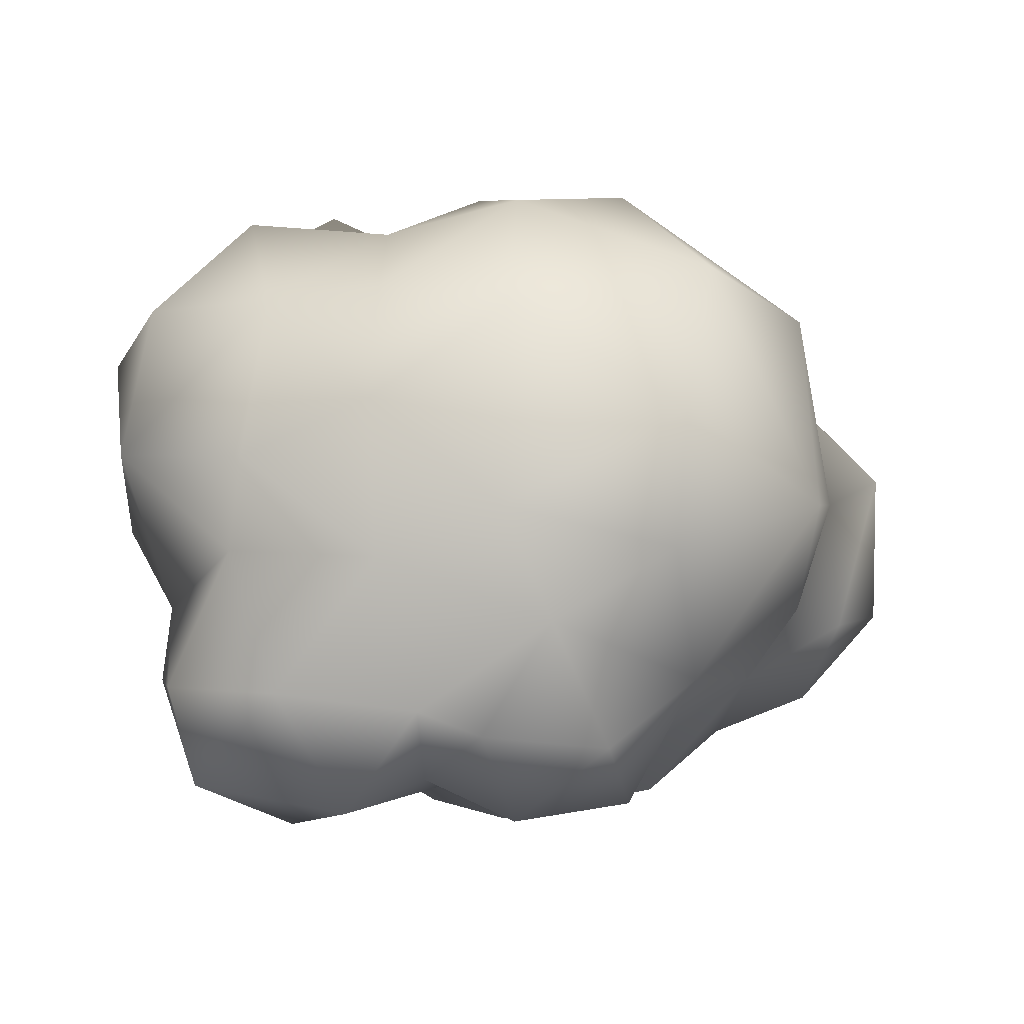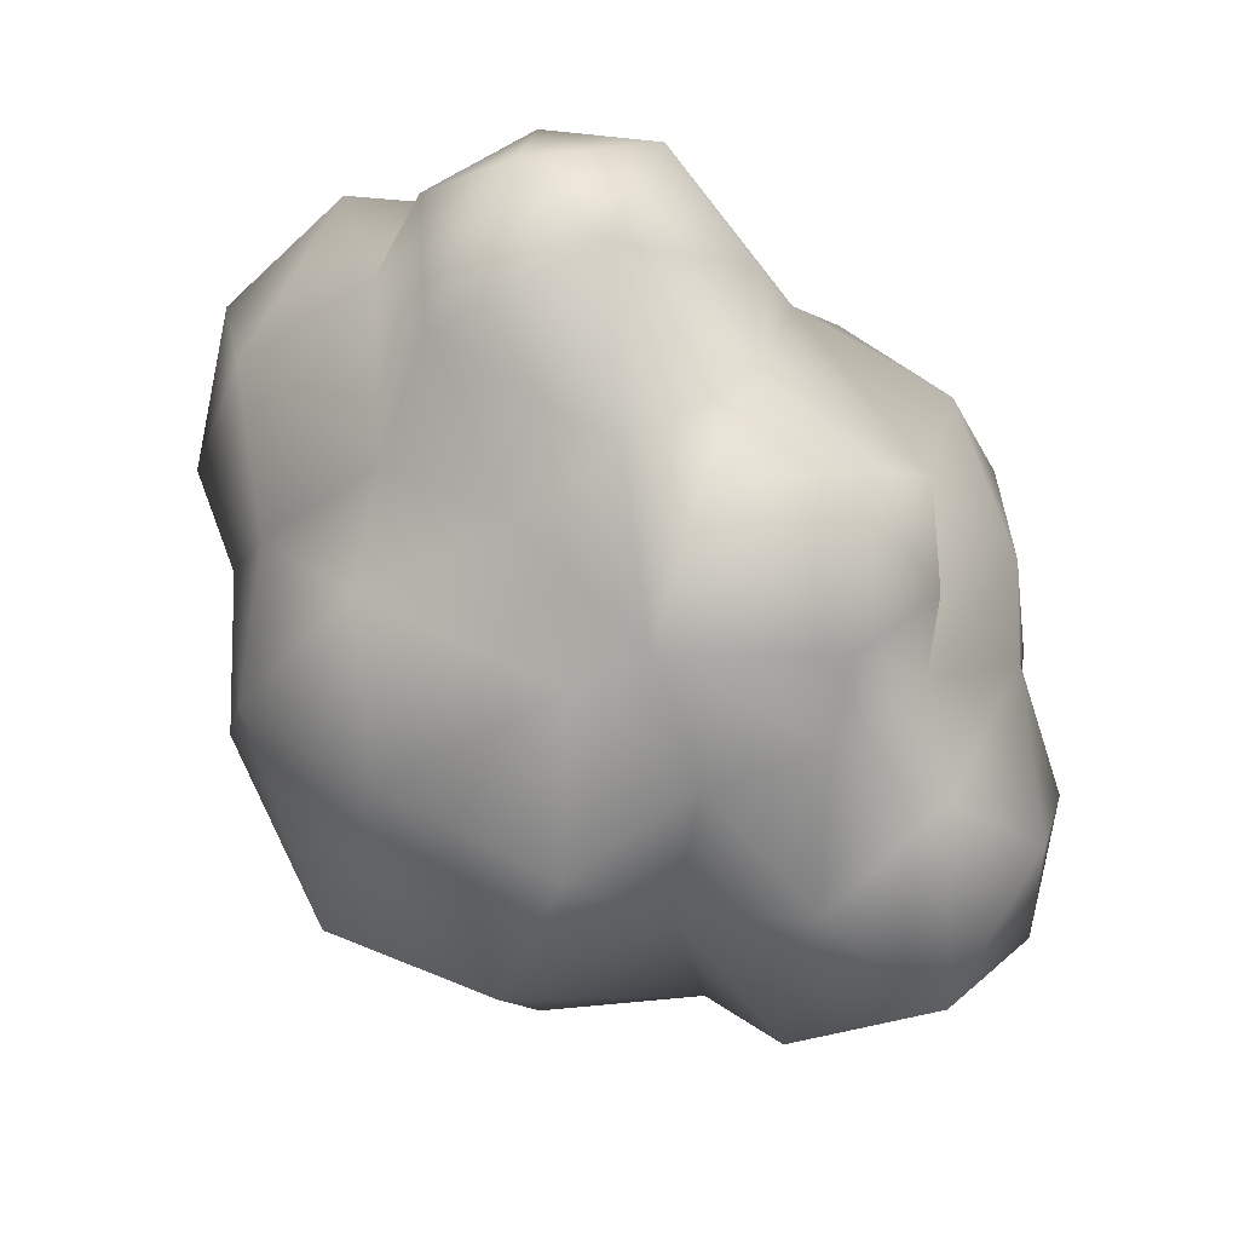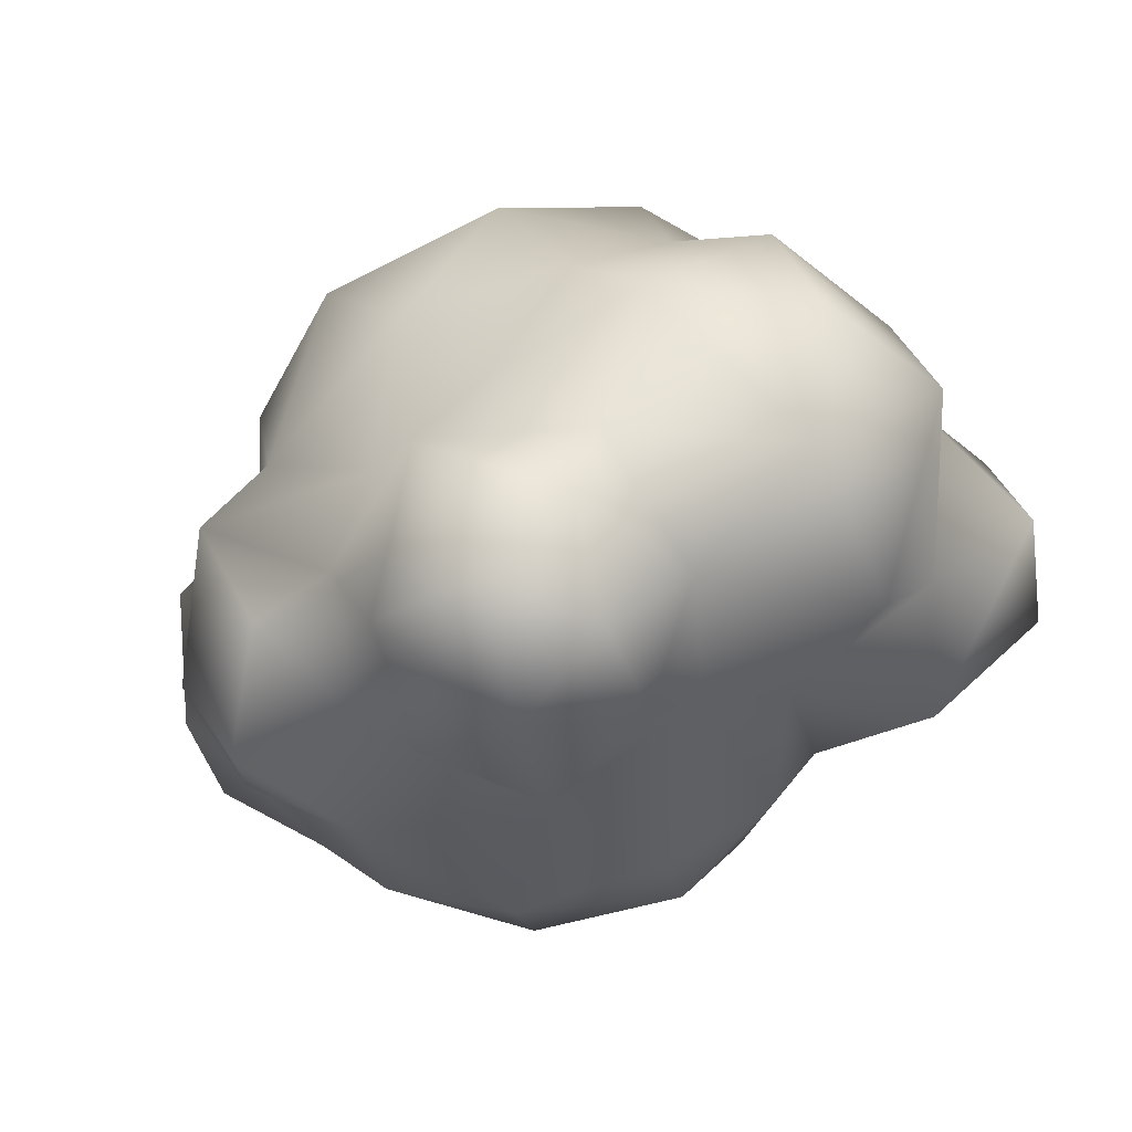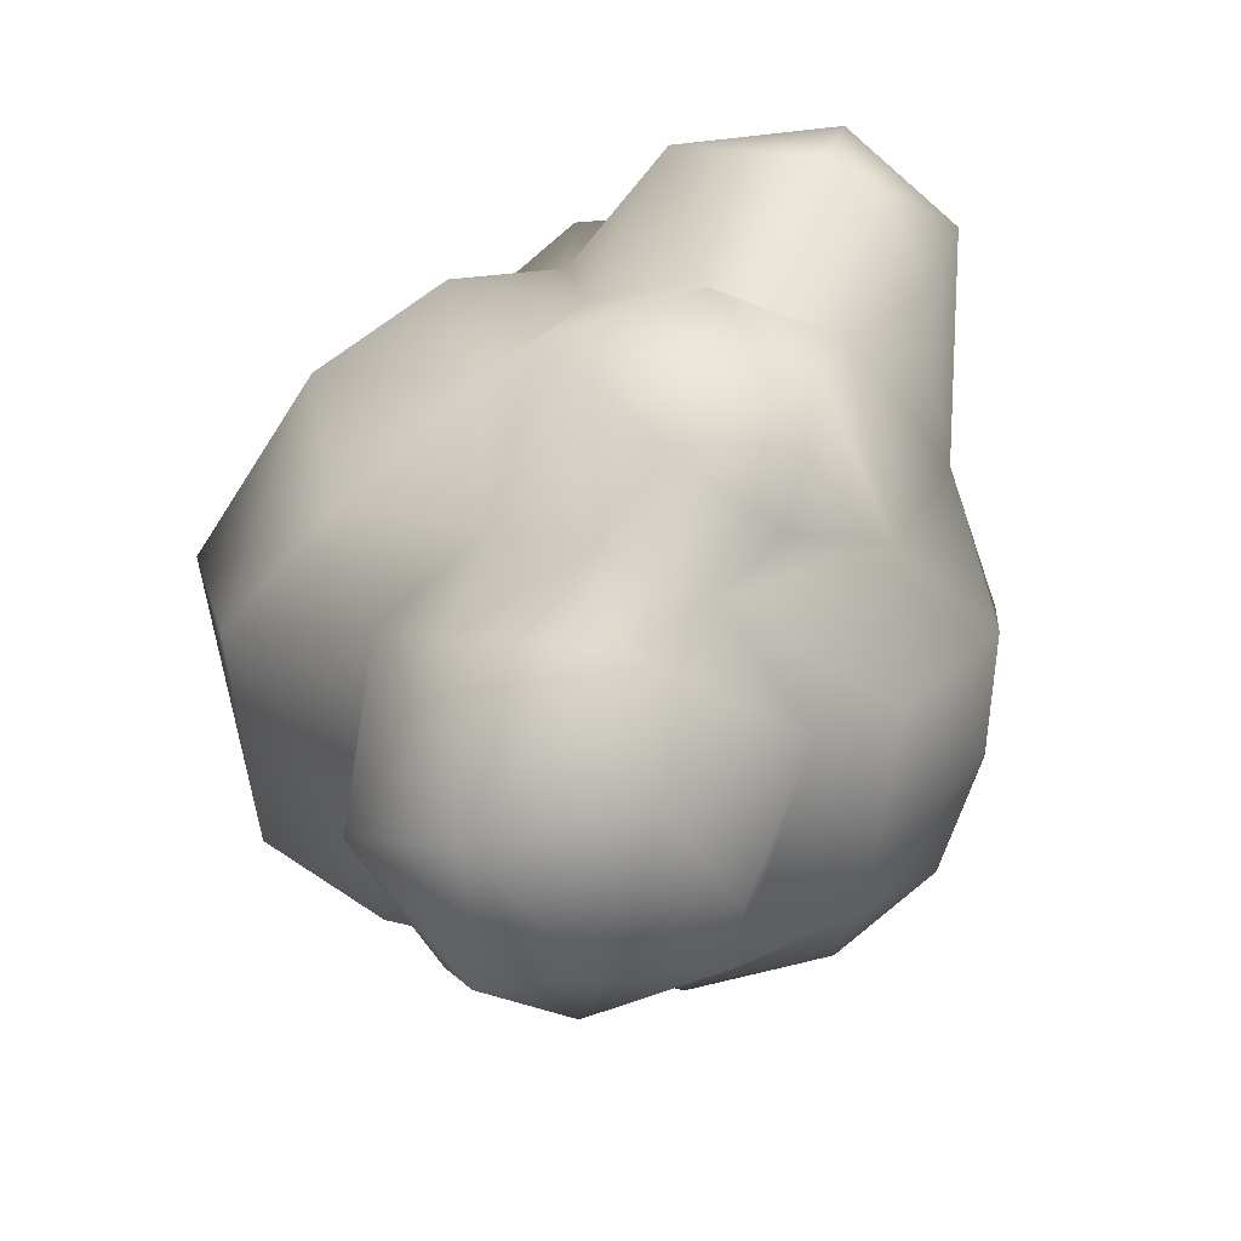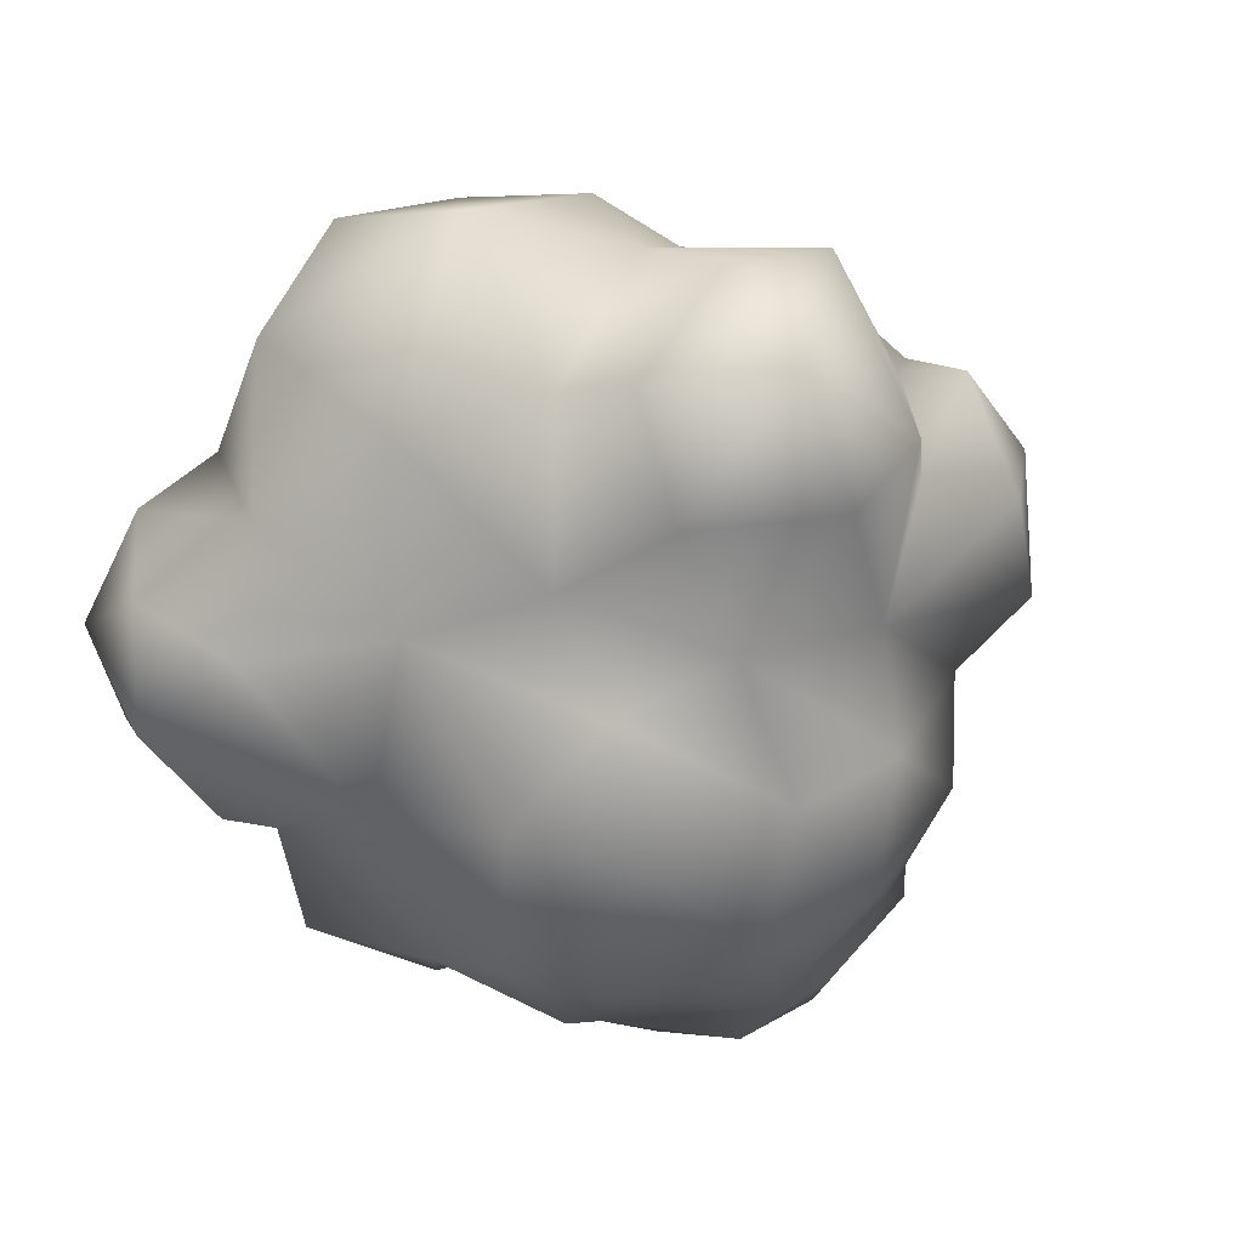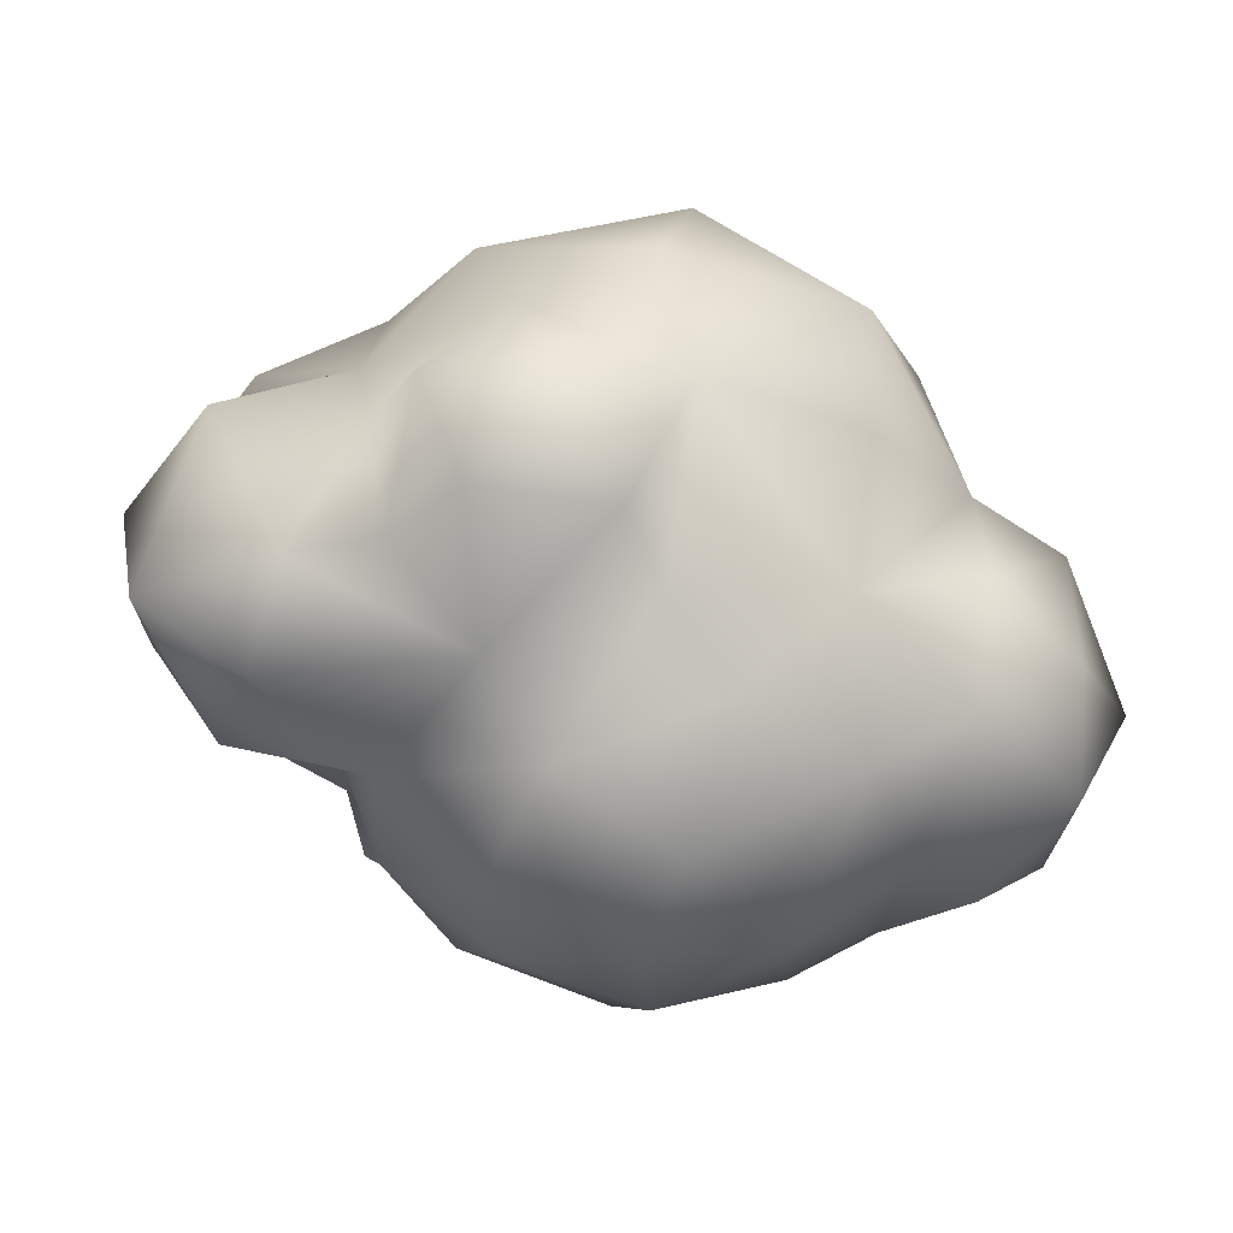
<metadata>
{"format":"obj","ext":"obj","renderer":"f3d","projection":"perspective","resolution":1024,"background":"white","views":[{"elev":-40.3,"azim":170.9,"up":"+Z"},{"elev":79.6,"azim":-115.3,"up":"+Z"},{"elev":-5.8,"azim":49.7,"up":"+Y"},{"elev":41.2,"azim":-62.2,"up":"+Z"},{"elev":-33.3,"azim":121.0,"up":"+Y"},{"elev":-17.3,"azim":-161.5,"up":"+Y"}]}
</metadata>
<code>
g ENV_RoundCloud_Medium01
v -6.676 -40.68 -12.98
v -14.69 -33.13 -21.91
v -21.36 -38.86 -5.861
v 5.377 -33.07 -23.5
v -31.73 -23.48 -14.92
v -34.13 -30.48 -6.374
v -2.965 -24.96 -30.91
v 17.86 -22.38 -23.83
v 3.278 -13.49 -32.89
v -21.13 -18.87 -28.51
v -31.54 -6.192 -18.92
v -42.47 -17.76 -12.18
v -49.45 -23.93 3.59
v -15.85 -8.232 -31.96
v -19.96 12.87 -34.07
v -51.42 -11.15 -2.406
v -52.45 -11.16 18.29
v -43.86 -3.356 -10.72
v -48.48 4.351 8.099
v -40.19 9.054 -1.038
v -14.71 -2.722 -41.9
v -34.1 10.16 -19.73
v -33.35 25.45 -15.78
v -32.77 9.765 20.26
v -39.46 -2.449 29.19
v -32.12 28.77 11.57
v -0.4447 -0.8826 -47.18
v -9.396 12.23 -44.74
v -1.013 22.78 -35.28
v 5.587 12.64 -45.07
v 10.15 -2.805 -41.08
v 12.73 9.856 -40.39
v 19.25 -5.128 -45.4
v -14.29 29.96 -28.5
v 24.88 -15.71 -40.58
v 34.23 -18.42 -26.94
v 37.28 -6.785 -42.14
v 42.53 -6.867 -27.08
v 29.59 13 -41.97
v 19.37 21.33 -27.27
v 6.38 33.11 -27.66
v -14.01 39.94 -15.98
v 41.62 4.502 -36.31
v -17.38 42.32 5.304
v 7.475 43.32 -5.535
v 42.28 -3.854 -18.12
v 34.23 -18.42 -26.94
v 36.18 16.07 -24.23
v 22.37 32.77 -13.3
v 36.01 26.07 -18.21
v 50.08 16.23 -11.4
v 28.31 -16.02 -9.351
v 17.86 -22.38 -23.83
v 34.68 34.48 -0.6794
v 21.79 35.35 2.81
v 5.768 40.22 15.35
v 48.48 -7.688 -3.622
v 22.64 -28.38 -12.01
v 5.377 -33.07 -23.5
v 20.56 30.91 16.5
v -9.476 30.82 28.55
v 31.09 -17.43 6.787
v 9.138 -39.32 -10.25
v -6.676 -40.68 -12.98
v 8.28 24.97 31.19
v -25.53 18.28 27.02
v -10.21 10.05 35.98
v -23.35 2.178 28.37
v -11.6 2.321 44.17
v 7.399 7.684 34.35
v 19.59 16.88 28.33
v -25.68 -10.38 33.19
v -2.999 -43.32 2.39
v -21.36 -38.86 -5.861
v 37.31 25.56 21.09
v -35.04 -18.65 30.82
v 48.25 24.11 5.353
v 52.45 7.801 10.68
v 37.44 9.65 27.28
v 41.94 -5.449 18.16
v 26.13 8.044 42.74
v -42.21 -26.81 20.54
v -49.45 -23.93 3.59
v -37.59 -32.97 6.919
v -34.13 -30.48 -6.374
v -24.18 -33.39 17.93
v -22.99 -22.14 29.42
v -14.43 -38.42 15.64
v 4.569 -40.94 11.57
v -19.21 -15.19 41.43
v -4.409 -32.33 26.37
v 19.09 -28.81 18.41
v 18.97 -35.42 1.721
v -16.66 -26.28 34.33
v -4.634 -23.52 44.04
v 10.32 -19.95 37.31
v 1.248 -9.109 45.45
v 8.095 -4.029 40.34
v 25.16 -10.72 47.18
v 38.74 -19.6 21.6
v 20.12 -23.69 36.91
v 35.14 -21.52 36.34
v 37.67 -6.89 43.08
v 43.28 -11.4 31.64
v 41.45 2.192 34.02
g ENV_RoundCloud_Medium01_0
f -103 -104 -105
f -102 -105 -104
f -104 -103 -101
f -103 -100 -101
f -102 -104 -99
f -98 -102 -99
f -99 -97 -98
f -96 -99 -104
f -101 -96 -104
f -101 -95 -96
f -94 -101 -100
f -95 -101 -94
f -100 -93 -94
f -99 -96 -92
f -99 -92 -97
f -92 -96 -95
f -95 -91 -92
f -93 -90 -94
f -90 -93 -89
f -94 -90 -88
f -95 -94 -88
f -90 -87 -88
f -87 -90 -89
f -86 -95 -88
f -88 -87 -86
f -85 -97 -92
f -85 -92 -91
f -86 -84 -95
f -91 -95 -84
f -84 -86 -83
f -83 -91 -84
f -87 -82 -86
f -87 -89 -81
f -81 -82 -87
f -80 -83 -86
f -80 -86 -82
f -85 -79 -97
f -78 -85 -91
f -78 -79 -85
f -78 -91 -77
f -76 -79 -78
f -78 -77 -76
f -76 -75 -79
f -75 -97 -79
f -75 -76 -74
f -76 -77 -74
f -75 -73 -97
f -74 -73 -75
f -83 -72 -91
f -91 -72 -77
f -97 -73 -71
f -97 -71 -98
f -70 -98 -71
f -69 -70 -71
f -69 -71 -73
f -69 -68 -70
f -67 -73 -74
f -67 -69 -73
f -74 -77 -66
f -66 -67 -74
f -65 -77 -72
f -77 -65 -66
f -83 -64 -72
f -72 -64 -65
f -63 -68 -69
f -69 -67 -63
f -62 -64 -83
f -62 -83 -80
f -64 -61 -65
f -62 -61 -64
f -68 -63 -60
f -59 -68 -60
f -67 -58 -63
f -67 -66 -58
f -58 -60 -63
f -65 -57 -66
f -65 -61 -57
f -56 -58 -66
f -66 -57 -56
f -56 -55 -58
f -58 -55 -60
f -54 -59 -60
f -54 -53 -59
f -57 -52 -56
f -56 -52 -55
f -57 -61 -51
f -51 -52 -57
f -51 -61 -50
f -62 -50 -61
f -49 -54 -60
f -55 -49 -60
f -54 -48 -53
f -53 -48 -47
f -51 -46 -52
f -51 -50 -46
f -45 -50 -62
f -80 -45 -62
f -49 -44 -54
f -54 -44 -48
f -48 -43 -47
f -43 -42 -47
f -46 -50 -41
f -45 -41 -50
f -80 -40 -45
f -80 -82 -40
f -45 -40 -39
f -45 -39 -41
f -40 -82 -38
f -40 -38 -39
f -39 -38 -37
f -81 -38 -82
f -39 -36 -41
f -37 -36 -39
f -46 -41 -35
f -36 -35 -41
f -38 -81 -34
f -38 -34 -37
f -43 -33 -42
f -33 -32 -42
f -31 -46 -35
f -52 -46 -31
f -81 -30 -34
f -81 -89 -30
f -52 -31 -29
f -55 -52 -29
f -29 -28 -55
f -28 -29 -31
f -28 -49 -55
f -35 -27 -31
f -27 -28 -31
f -26 -49 -28
f -26 -28 -27
f -44 -49 -26
f -35 -25 -27
f -25 -35 -36
f -24 -30 -89
f -23 -24 -89
f -22 -24 -23
f -21 -22 -23
f -22 -20 -24
f -20 -22 -21
f -30 -24 -20
f -21 -32 -20
f -30 -20 -19
f -30 -19 -34
f -20 -32 -18
f -20 -18 -19
f -33 -18 -32
f -18 -33 -17
f -43 -17 -33
f -16 -34 -19
f -37 -34 -16
f -19 -18 -15
f -15 -18 -17
f -14 -15 -17
f -43 -13 -17
f -13 -14 -17
f -43 -48 -13
f -48 -44 -13
f -14 -13 -44
f -19 -12 -16
f -15 -12 -19
f -12 -11 -16
f -11 -12 -15
f -16 -11 -37
f -15 -10 -11
f -15 -14 -10
f -37 -11 -9
f -10 -9 -11
f -37 -9 -8
f -9 -10 -8
f -8 -36 -37
f -36 -8 -25
f -10 -7 -8
f -8 -7 -25
f -6 -14 -44
f -44 -26 -6
f -5 -10 -14
f -10 -5 -7
f -4 -5 -14
f -6 -4 -14
f -5 -4 -7
f -25 -7 -3
f -4 -3 -7
f -6 -2 -4
f -26 -2 -6
f -4 -2 -3
f -3 -1 -25
f -3 -2 -1
f -1 -2 -26
f -27 -25 -1
f -1 -26 -27

</code>
